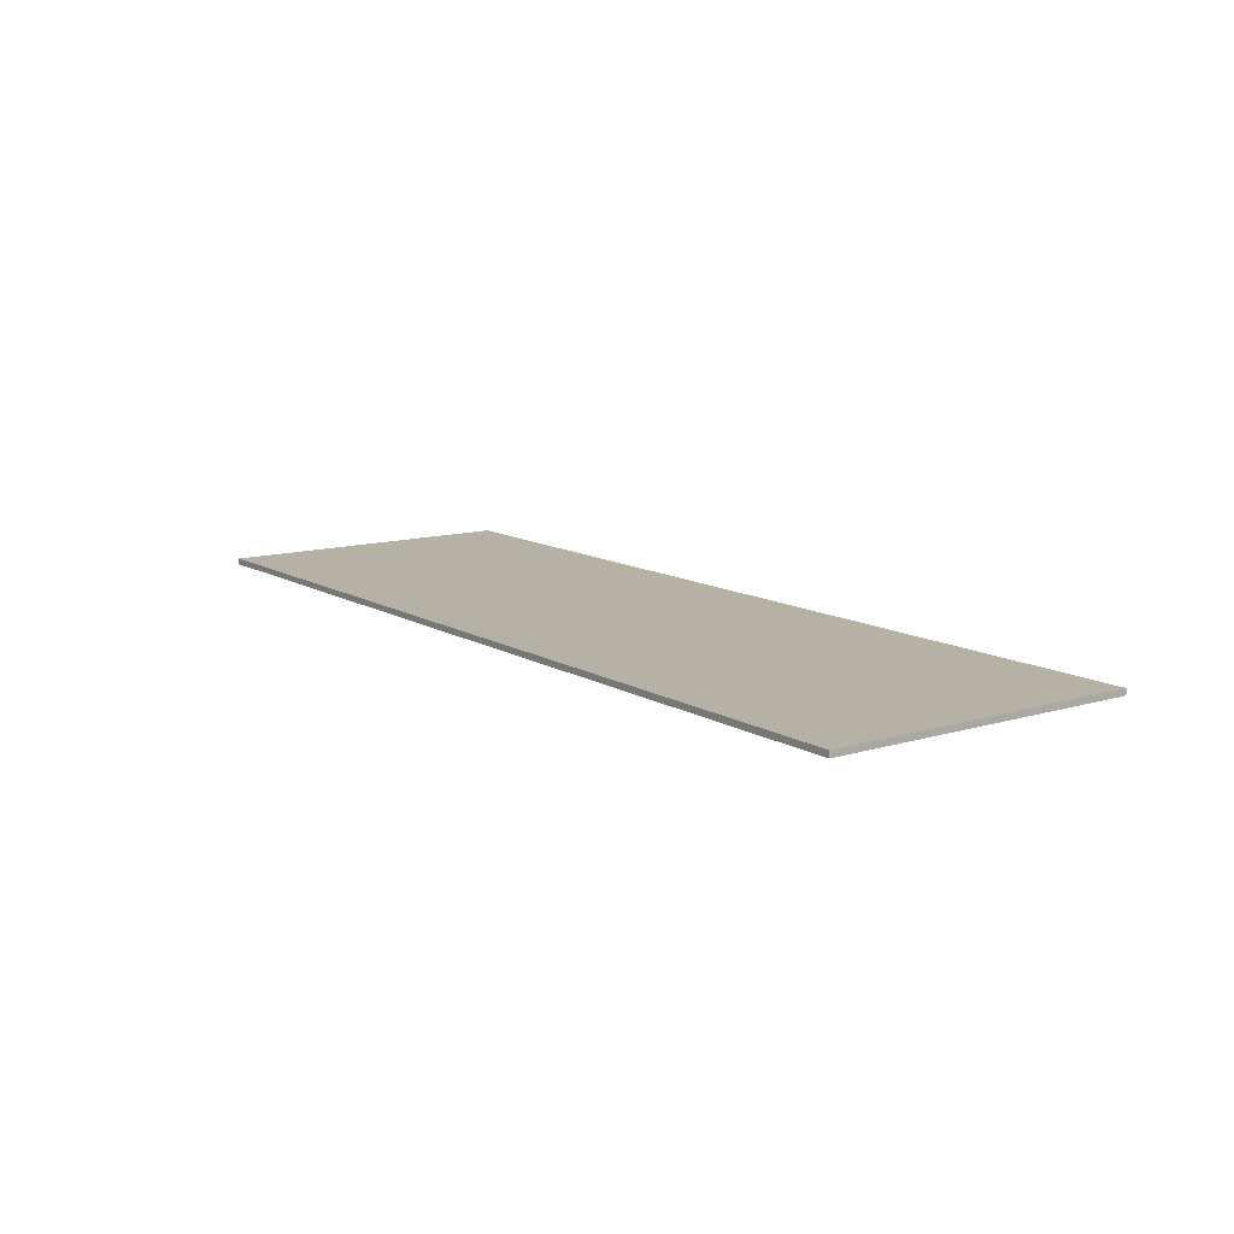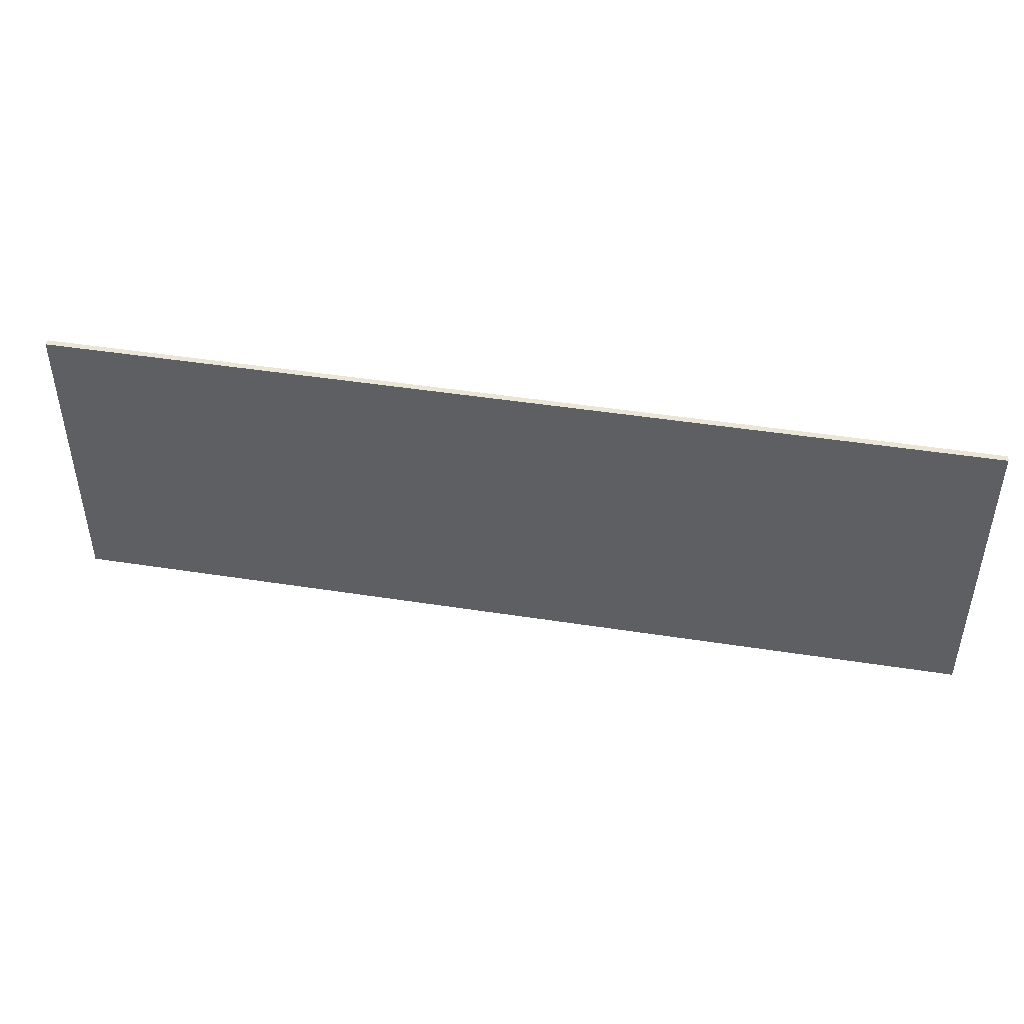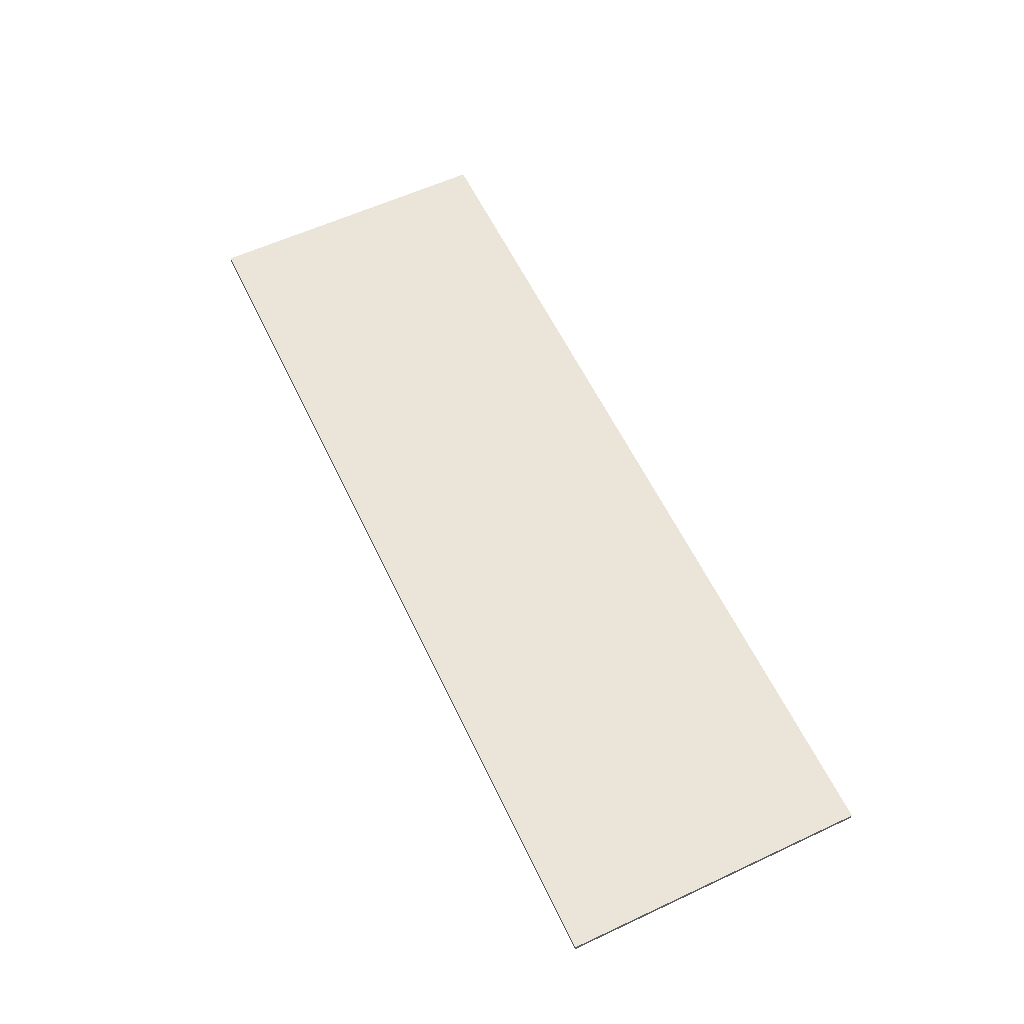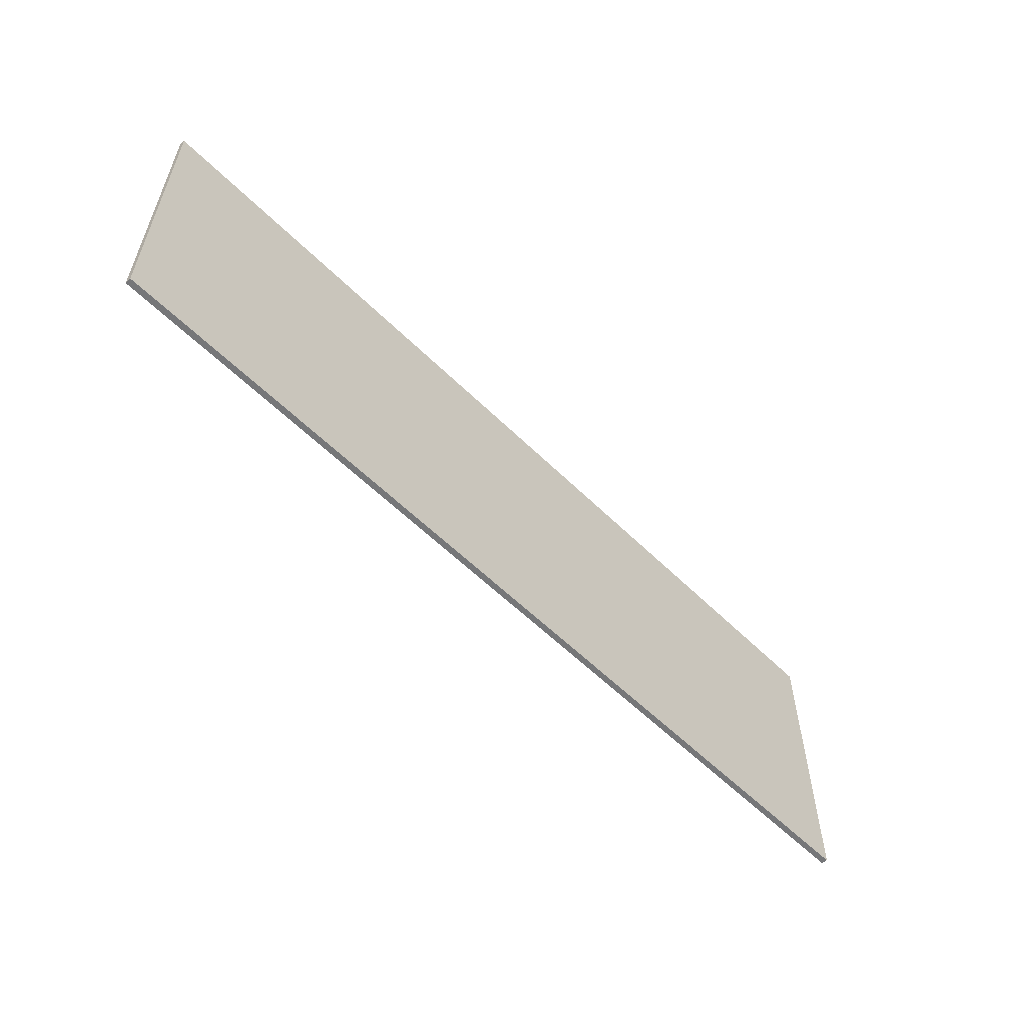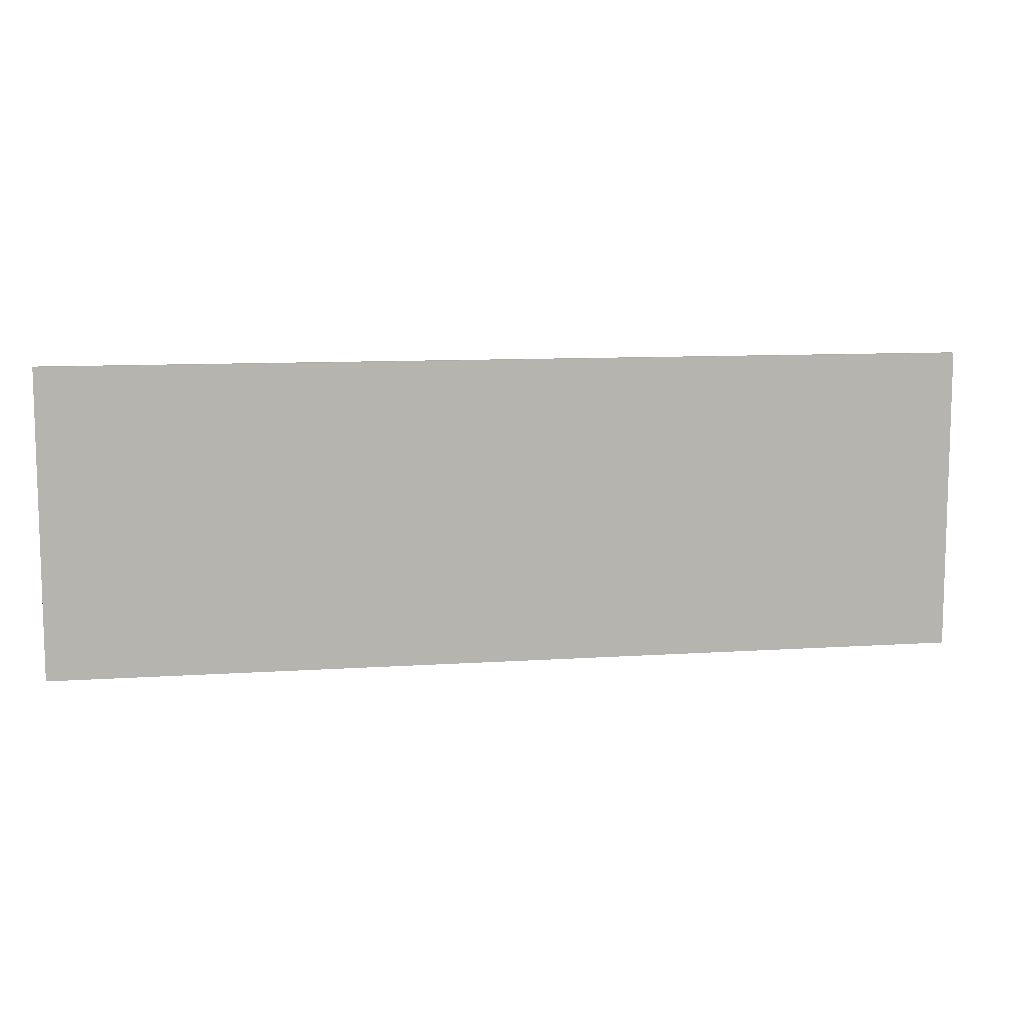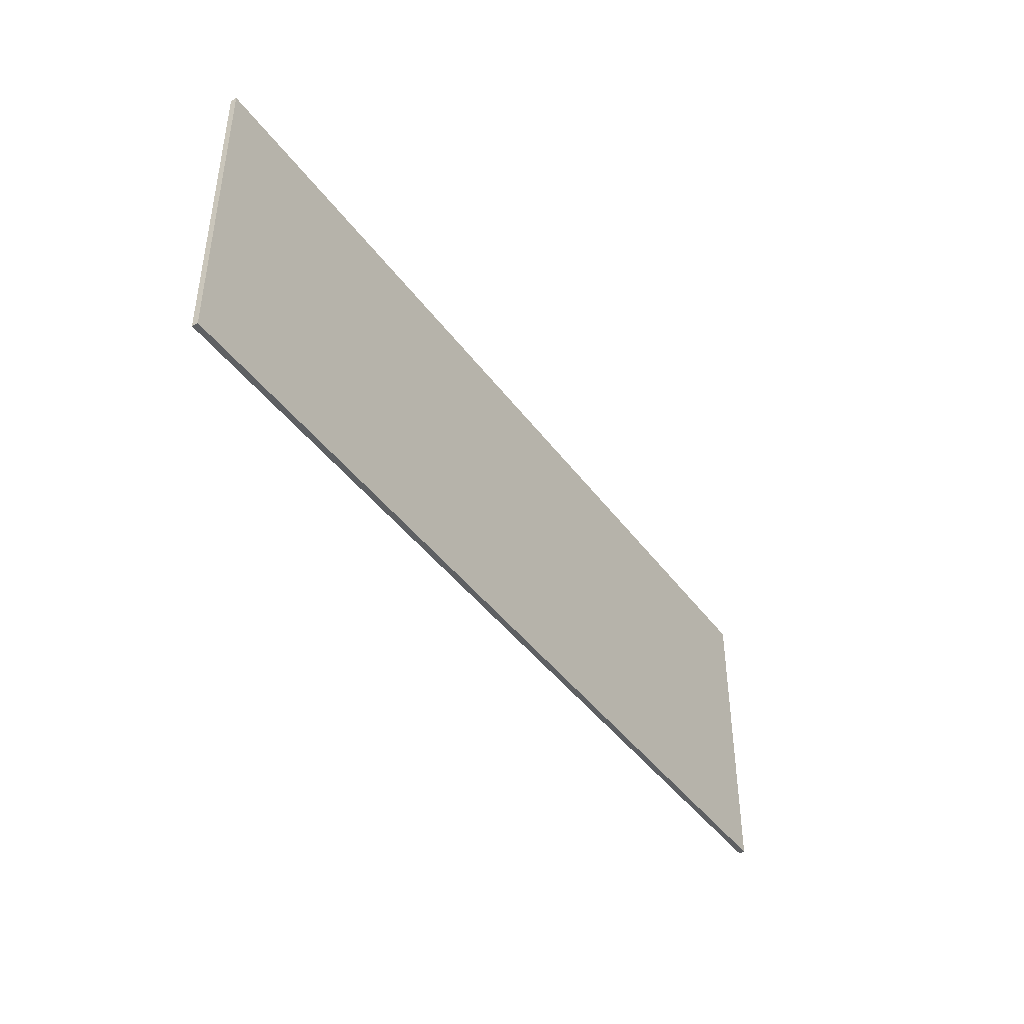
<metadata>
{"format":"obj","ext":"obj","renderer":"f3d","projection":"perspective","resolution":1024,"background":"white","views":[{"elev":11.8,"azim":54.1,"up":"+Y"},{"elev":45.6,"azim":-169.8,"up":"+Z"},{"elev":59.6,"azim":64.5,"up":"+Y"},{"elev":-57.1,"azim":-45.7,"up":"+Z"},{"elev":9.7,"azim":170.0,"up":"+Z"},{"elev":-42.7,"azim":123.2,"up":"+Z"}]}
</metadata>
<code>
o Object.1
v -4.859 -0.0315 1.627
v -4.859 -0.0315 -1.593
v 4.838 -0.0315 -1.593
v 4.838 -0.0315 1.627
v -4.859 0.0315 -1.593
v 4.838 0.0315 -1.593
v 4.838 0.0315 1.627
v -4.859 0.0315 1.627
v 4.838 -0.0315 1.627
v -4.859 -0.0315 -1.593
v -4.859 -0.0315 -1.593
v -4.859 -0.0315 -1.593
v 4.838 0.0315 -1.593
v 4.838 -0.0315 -1.593
v 4.838 0.0315 -1.593
v 4.838 -0.0315 -1.593
v 4.838 -0.0315 -1.593
v 4.838 0.0315 1.627
v 4.838 -0.0315 1.627
v 4.838 0.0315 1.627
v 4.838 -0.0315 1.627
v 4.838 -0.0315 1.627
v -4.859 0.0315 1.627
v -4.859 -0.0315 1.627
v -4.859 0.0315 1.627
v -4.859 0.0315 -1.593
v -4.859 -0.0315 1.627
v -4.859 -0.0315 1.627
v -4.859 0.0315 -1.593
v -4.859 -0.0315 -1.593
v -4.859 0.0315 -1.593
v -4.859 0.0315 1.627
v 4.838 0.0315 -1.593
v 4.838 0.0315 -1.593
v -4.859 0.0315 1.627
v 4.838 0.0315 1.627
f 1 2 4
f 9 10 3
f 5 6 11
f 12 13 14
f 15 7 16
f 17 18 19
f 20 8 21
f 22 23 24
f 25 26 27
f 28 29 30
f 31 32 33
f 34 35 36

</code>
